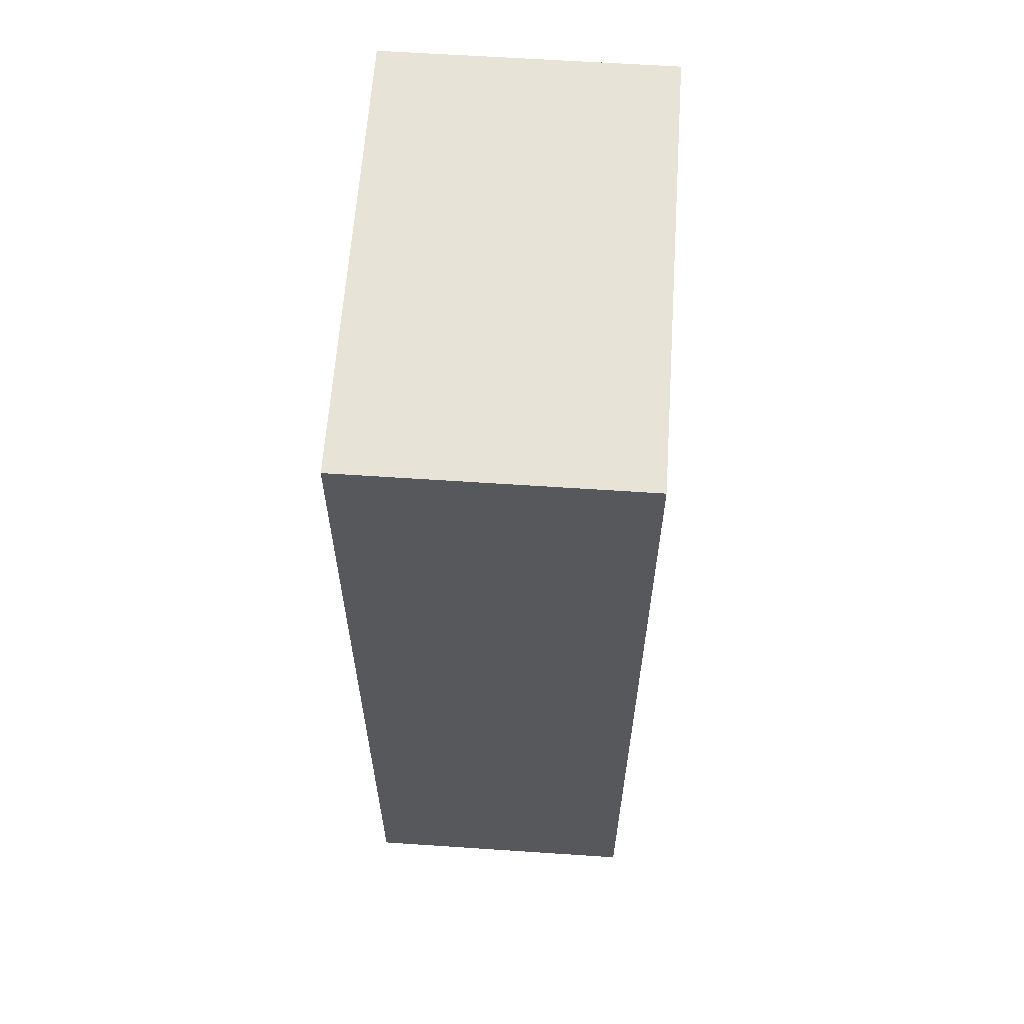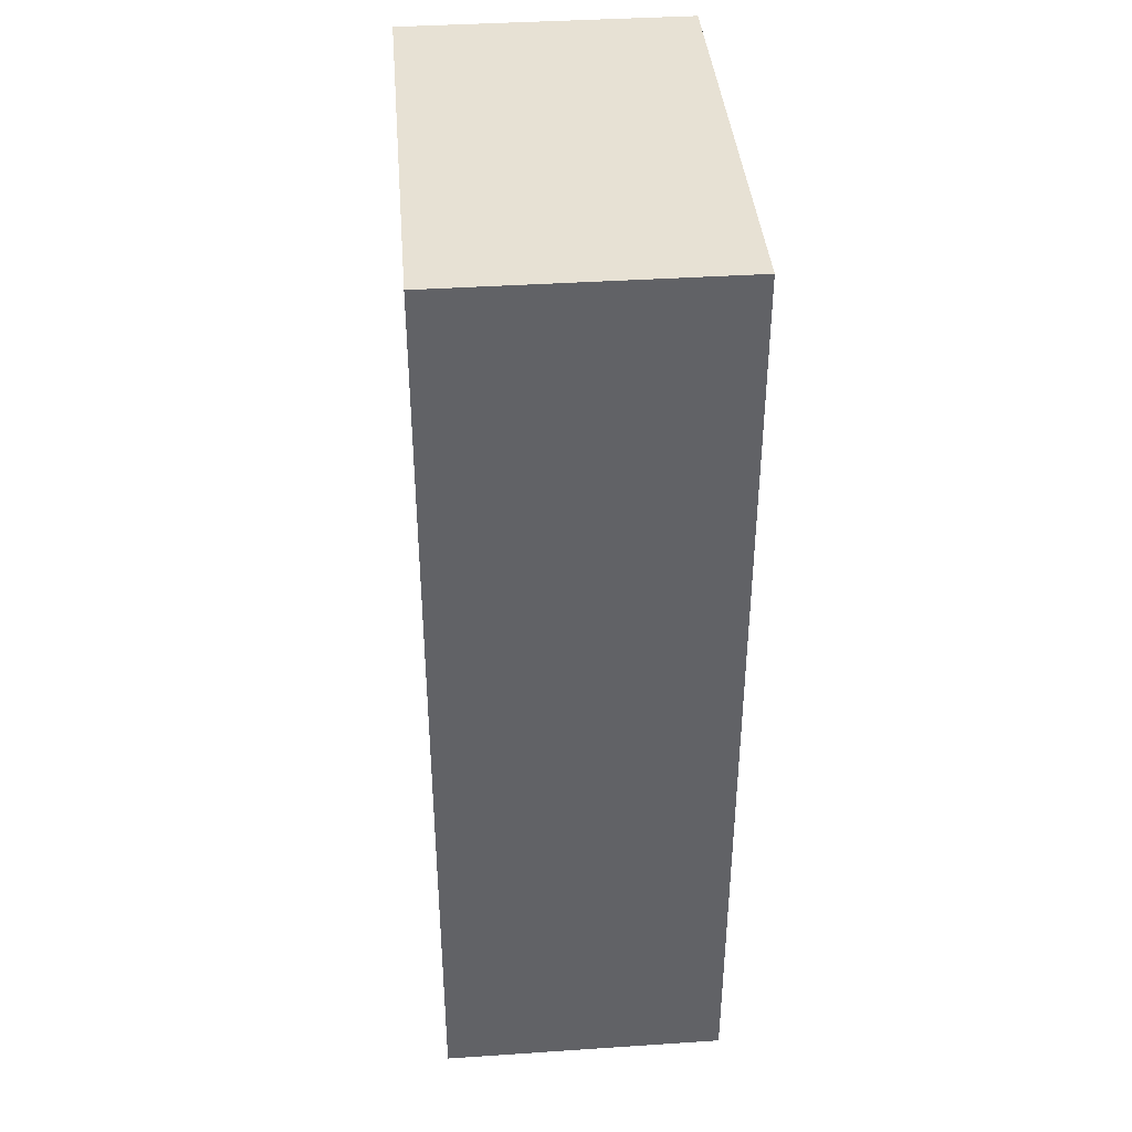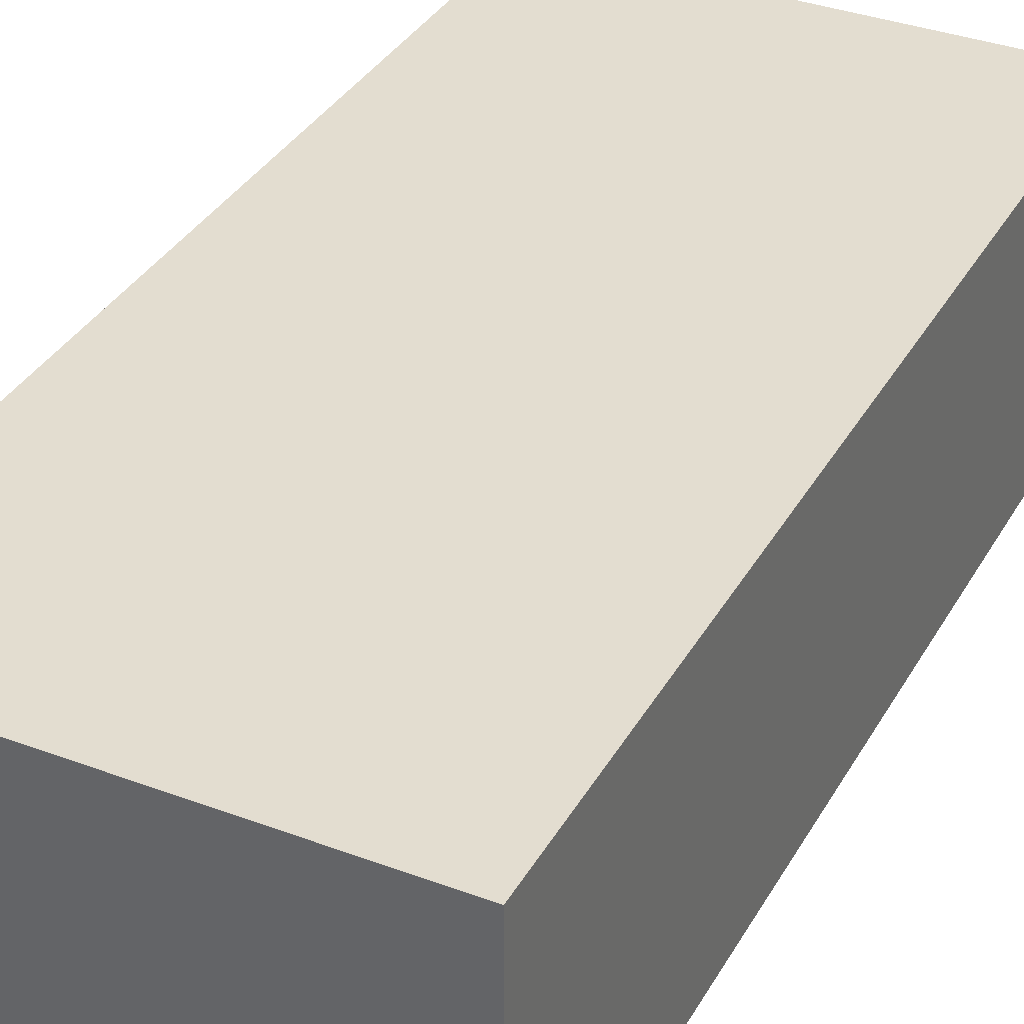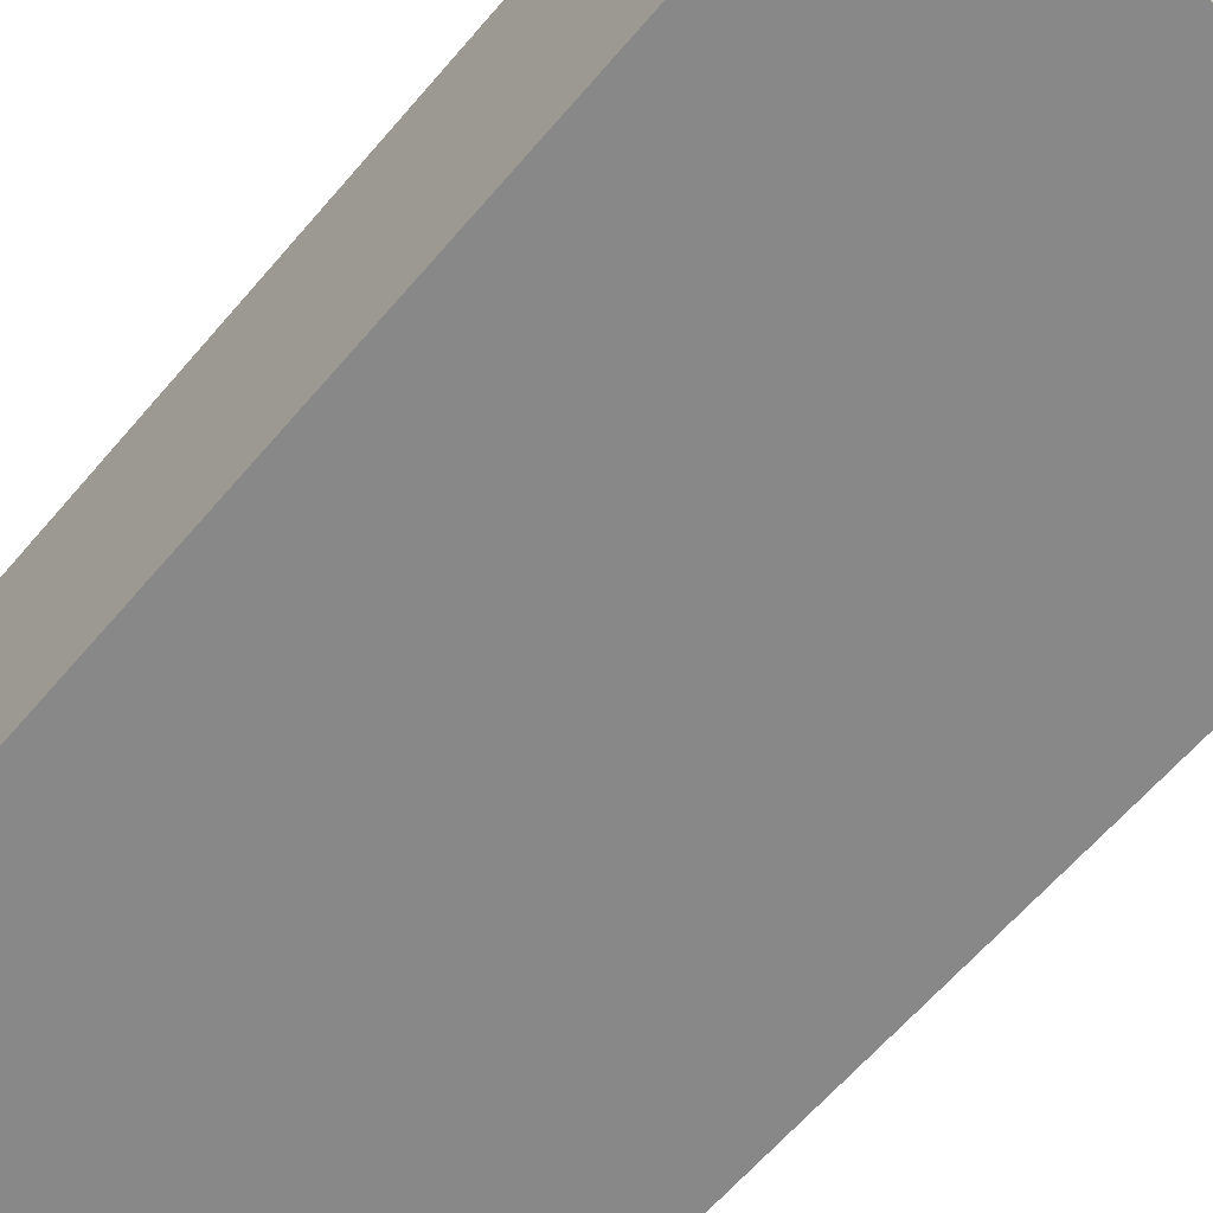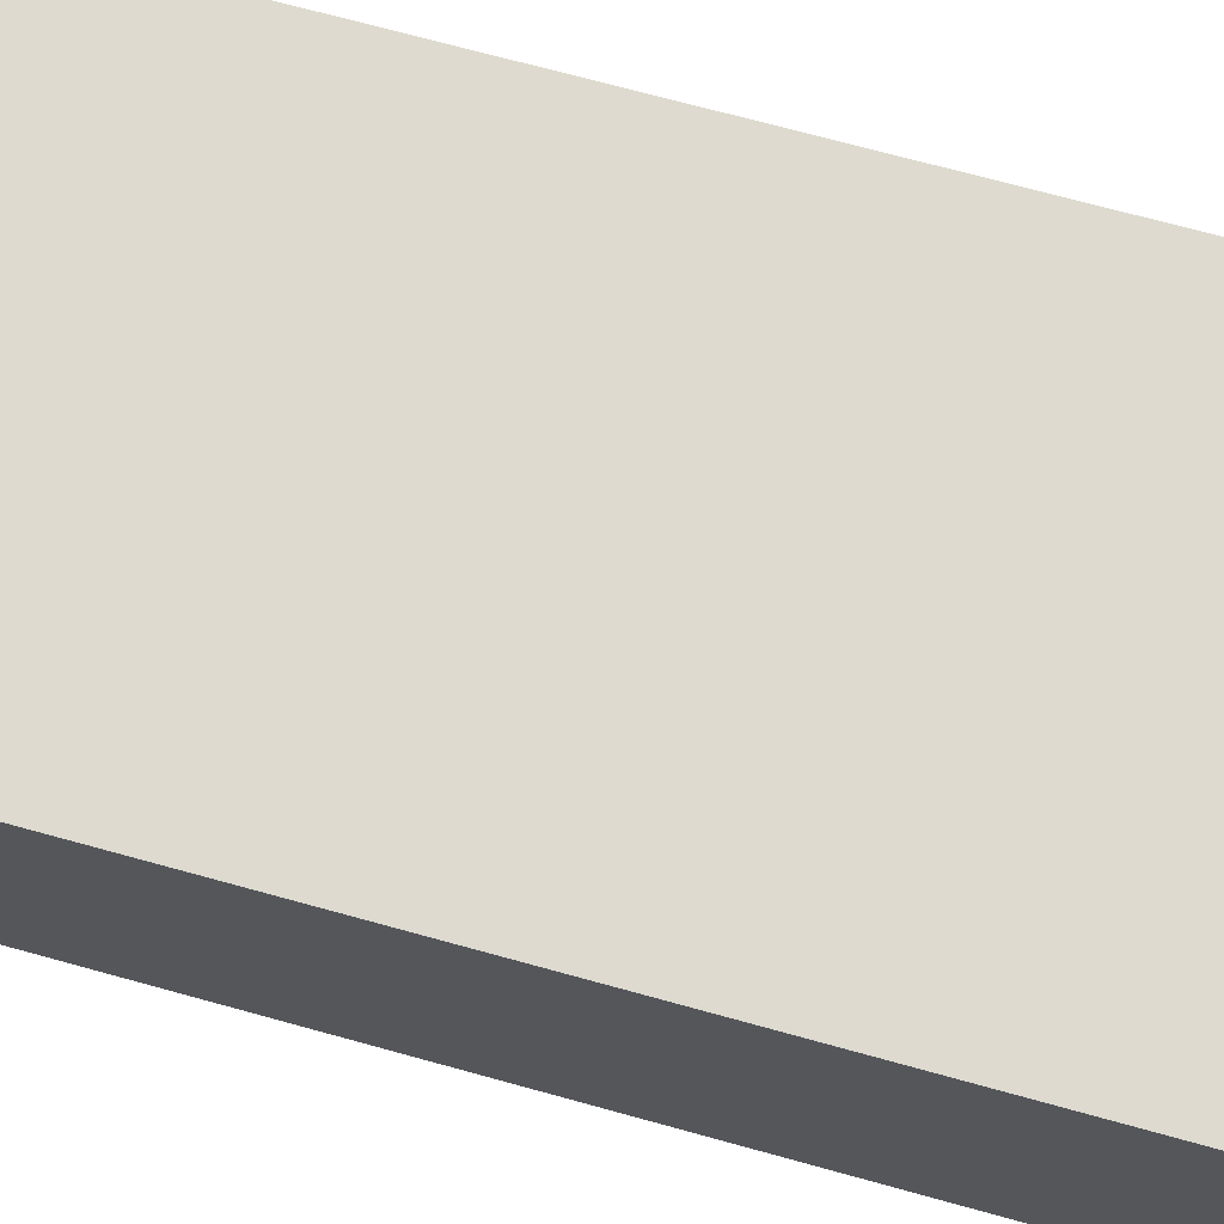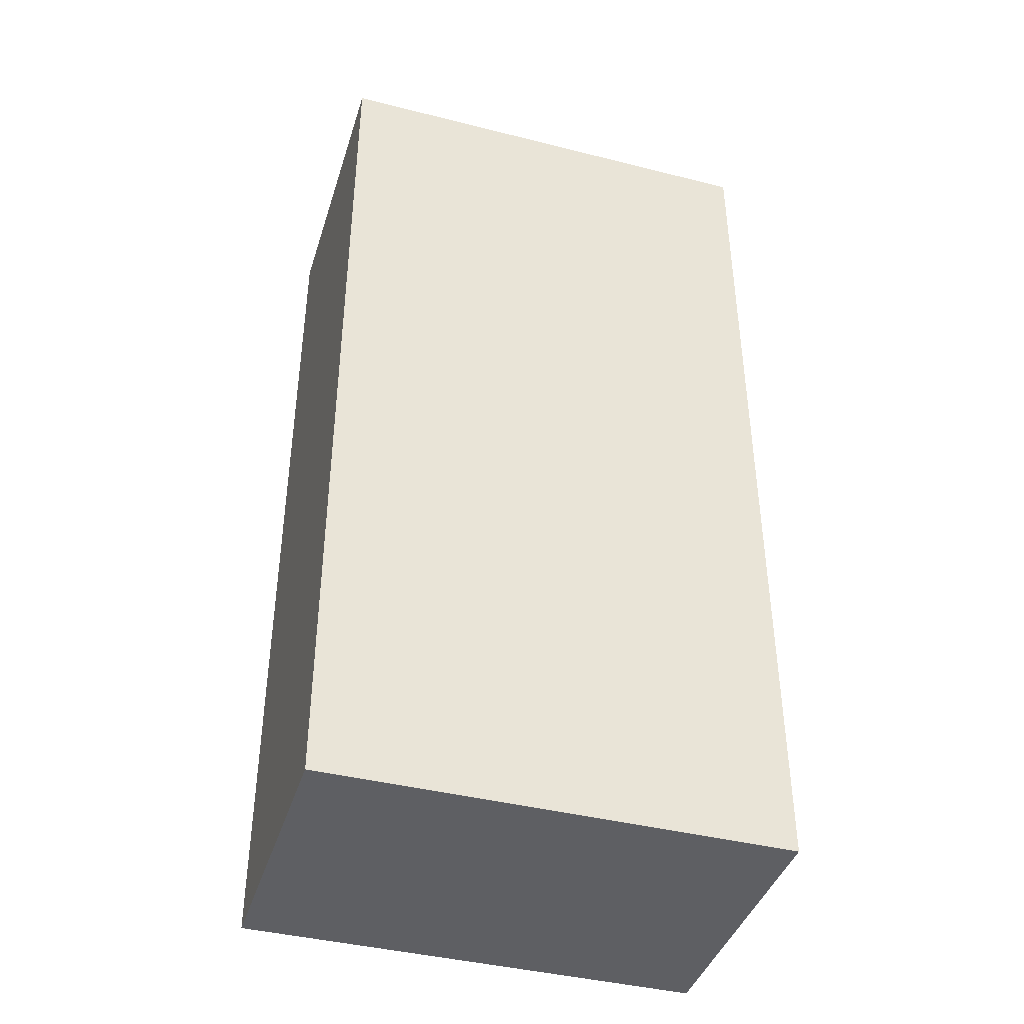
<metadata>
{"format":"obj","ext":"obj","renderer":"f3d","projection":"perspective","resolution":1024,"background":"white","views":[{"elev":61.6,"azim":-86.1,"up":"+Z"},{"elev":39.6,"azim":85.3,"up":"+Z"},{"elev":35.5,"azim":26.3,"up":"+Y"},{"elev":-62.7,"azim":-40.3,"up":"+Y"},{"elev":71.0,"azim":105.4,"up":"+Y"},{"elev":-41.3,"azim":-17.0,"up":"+Z"}]}
</metadata>
<code>
v -0.2348 -0.2339 0.125
v -0.2348 -0.2339 -0.125
v -0.2348 -0.1582 0.125
v -0.3561 -0.1582 0.125
v -0.3561 -0.2339 -0.125
v -0.3561 -0.1582 -0.125
v -0.3561 -0.2339 0.125
v -0.2348 -0.1582 -0.125
f 1 2 3
f 1 3 4
f 5 2 1
f 6 4 3
f 6 5 4
f 6 2 5
f 7 5 1
f 7 1 4
f 7 4 5
f 8 6 3
f 8 3 2
f 8 2 6

</code>
